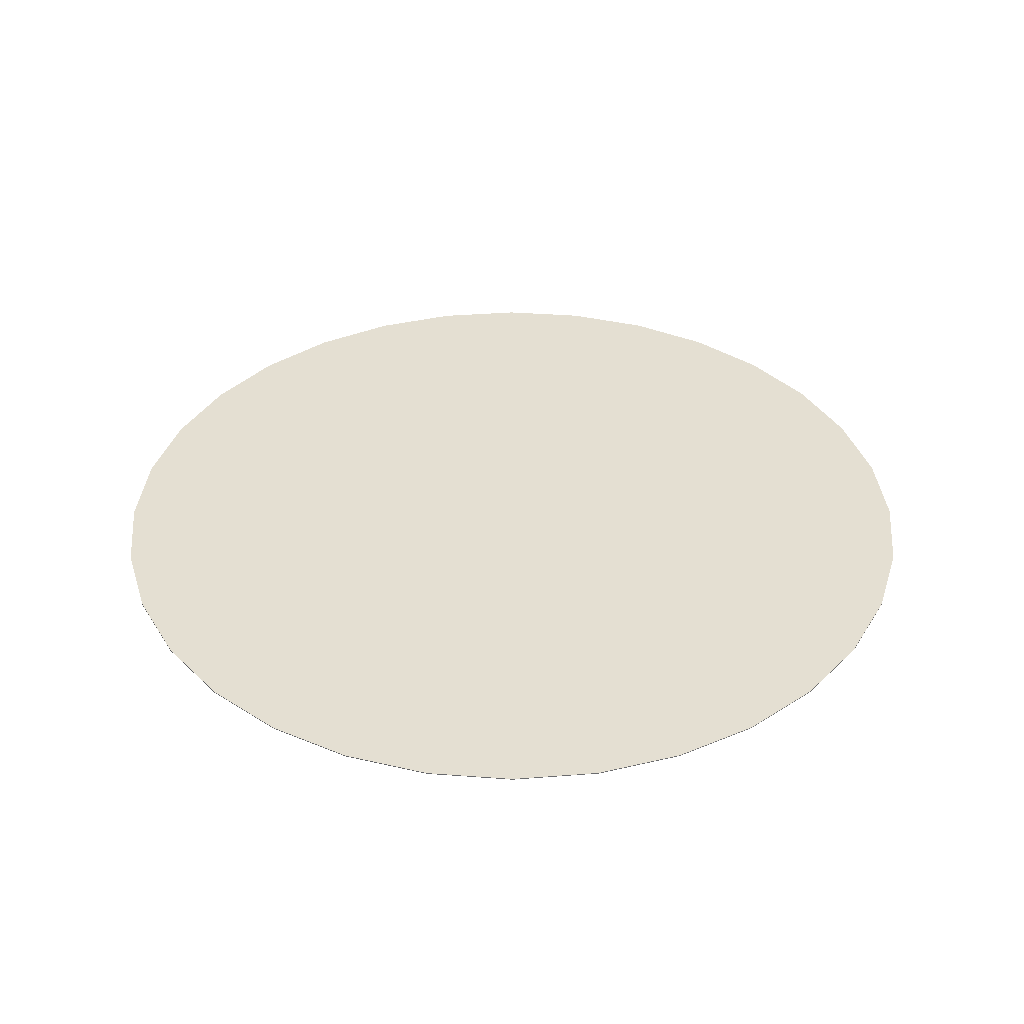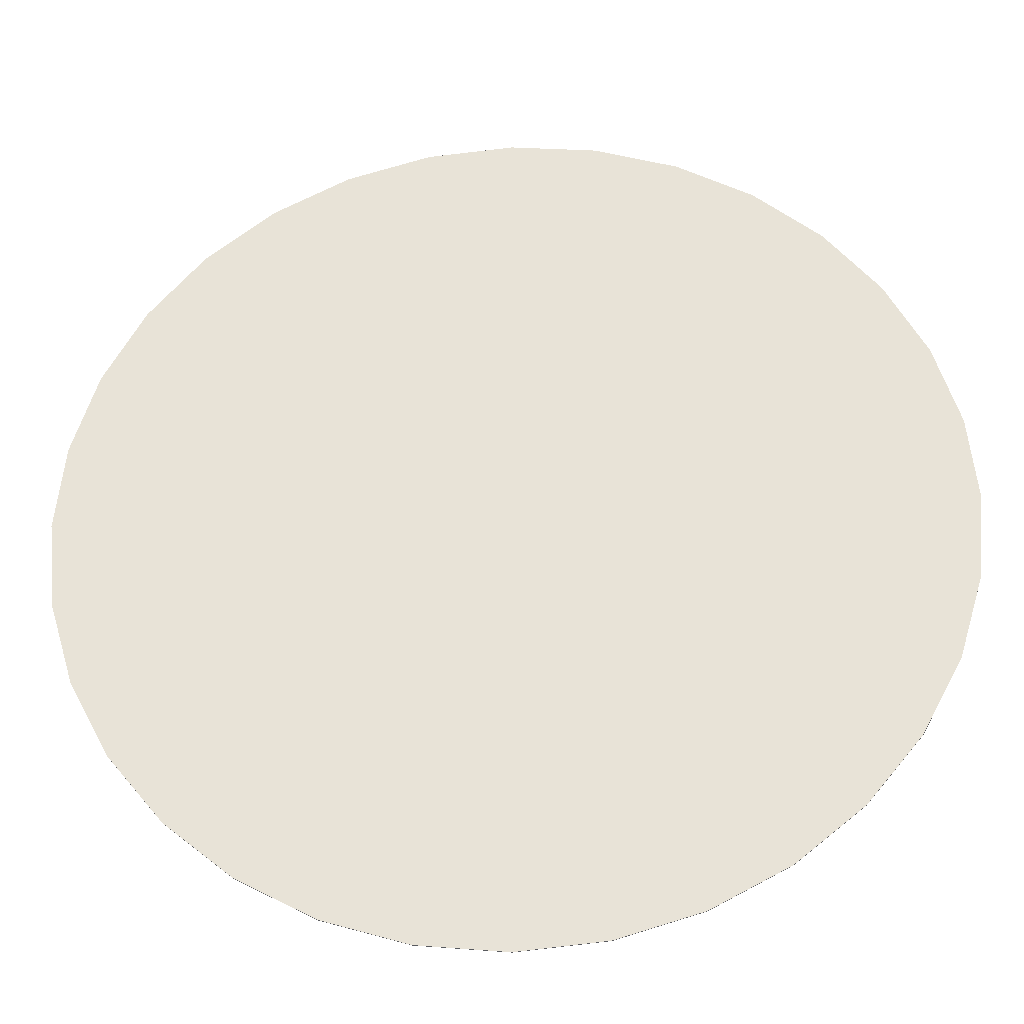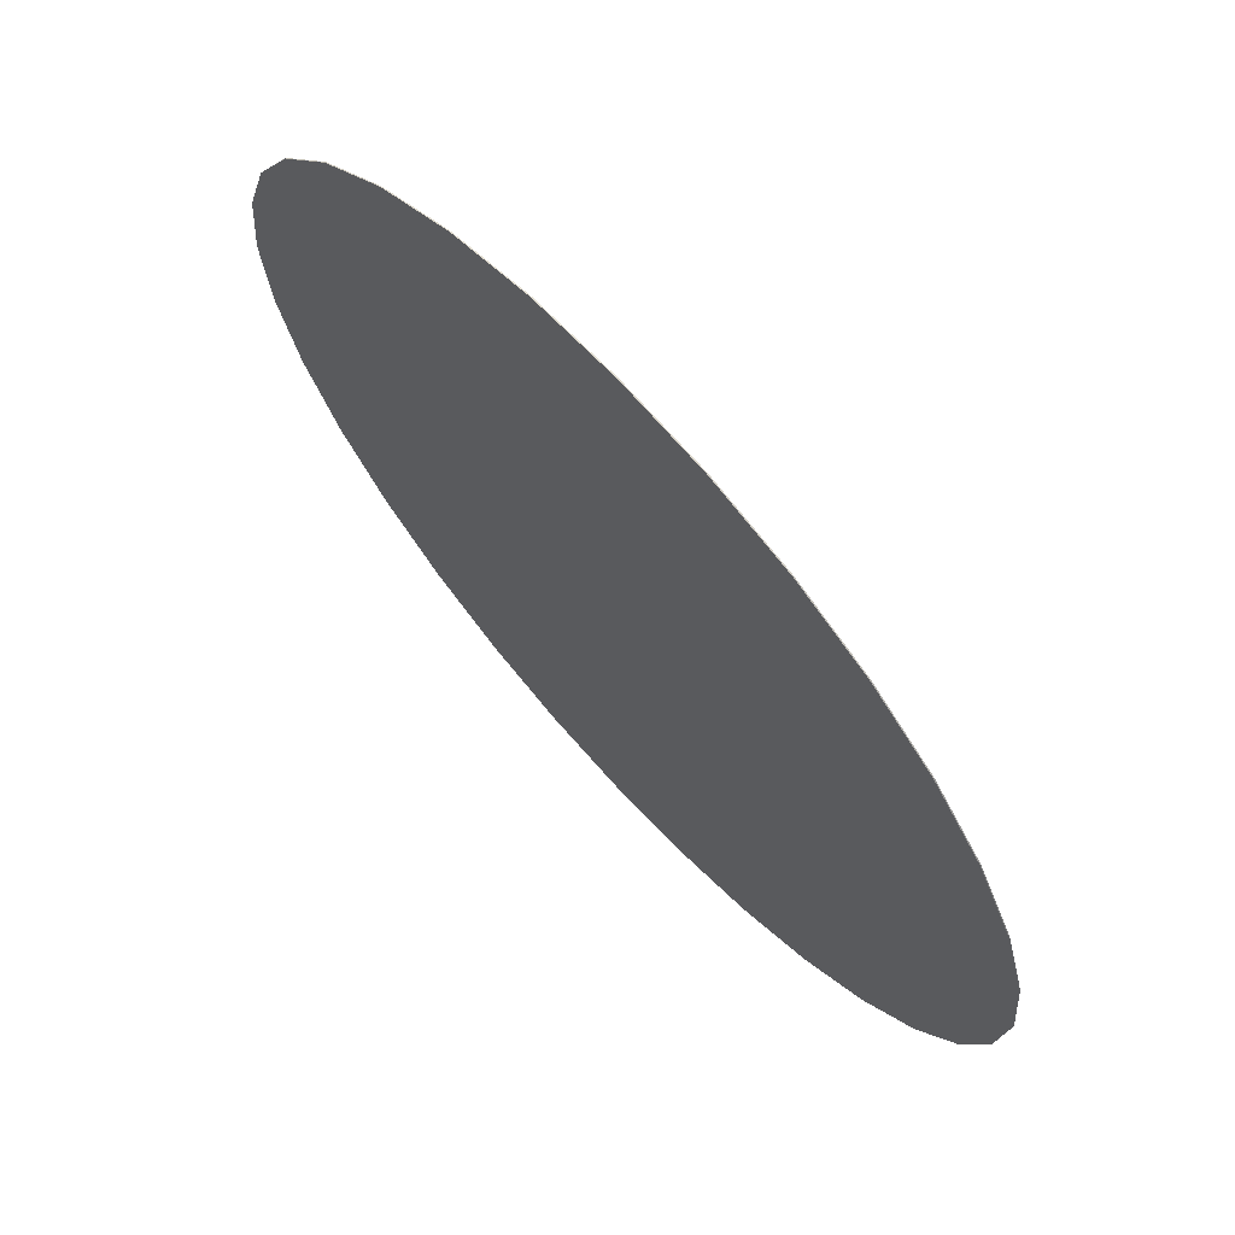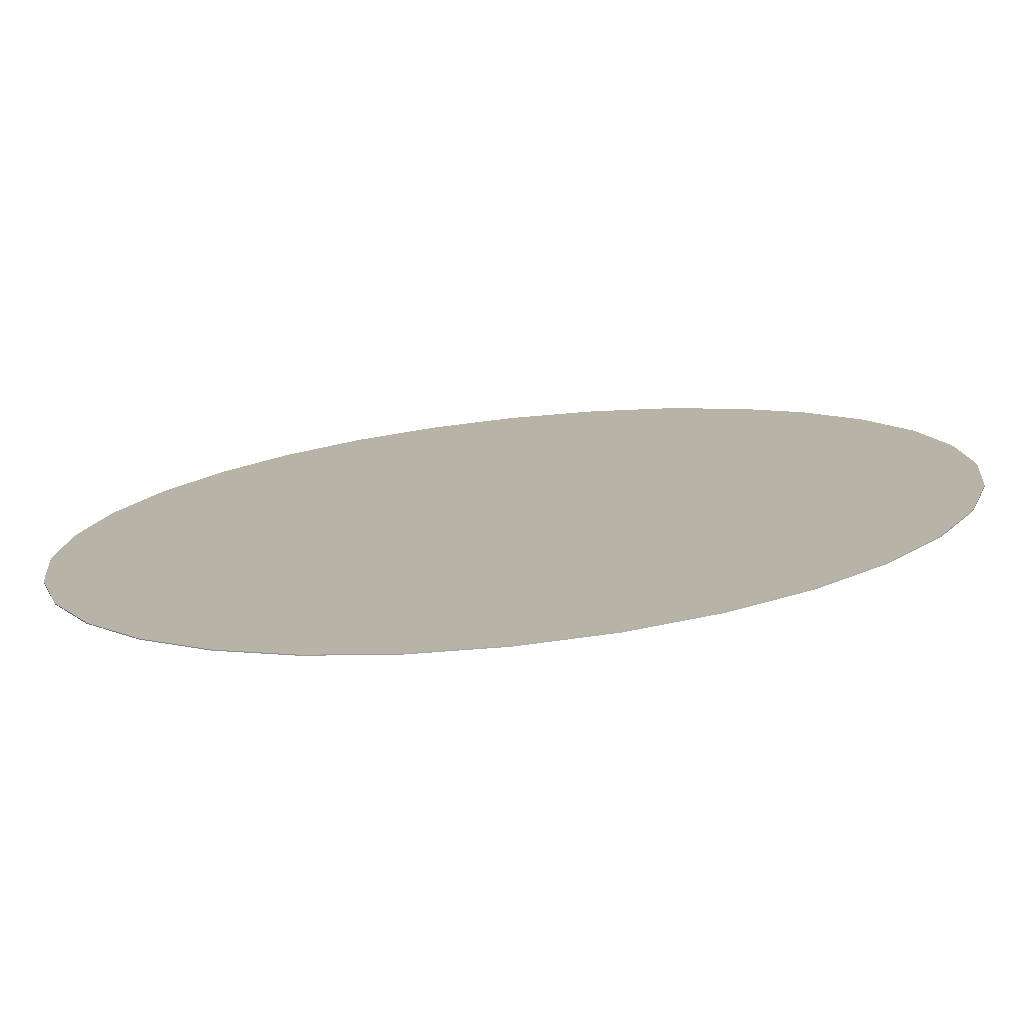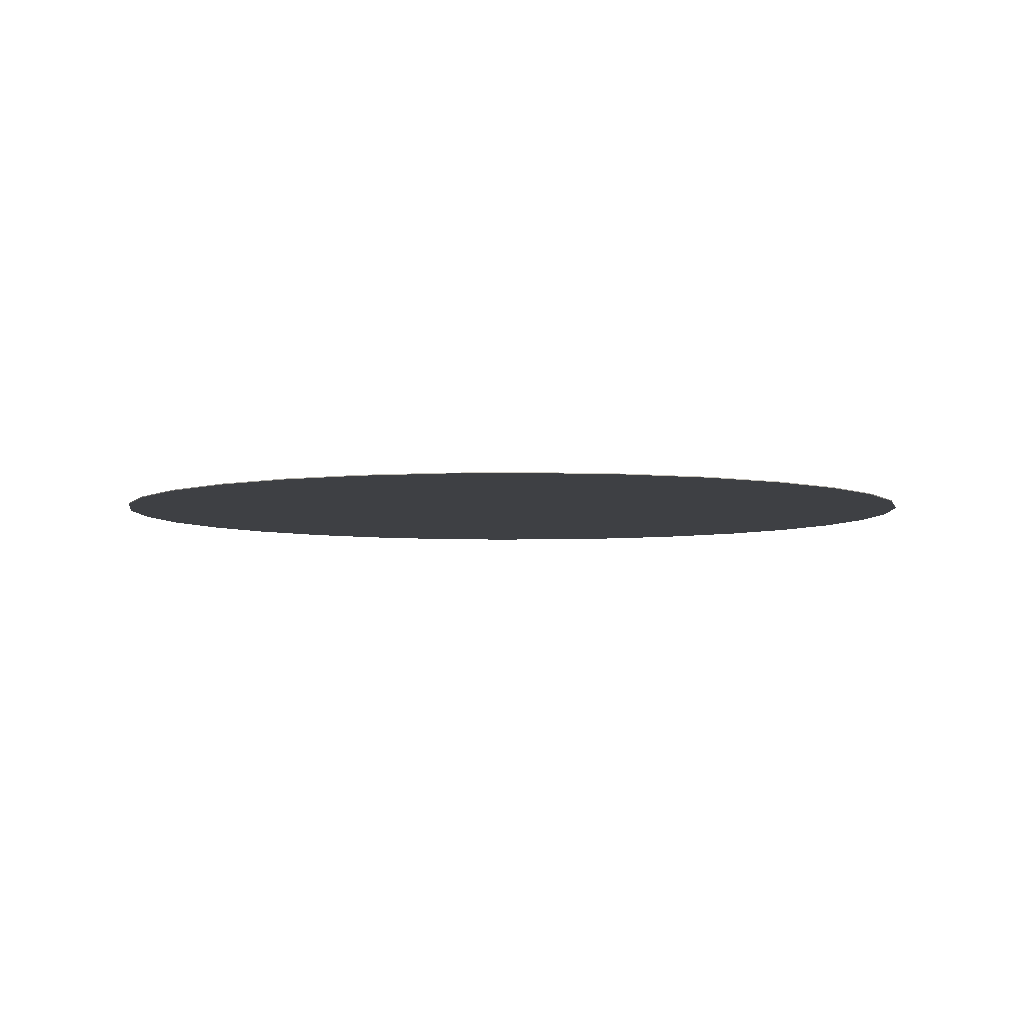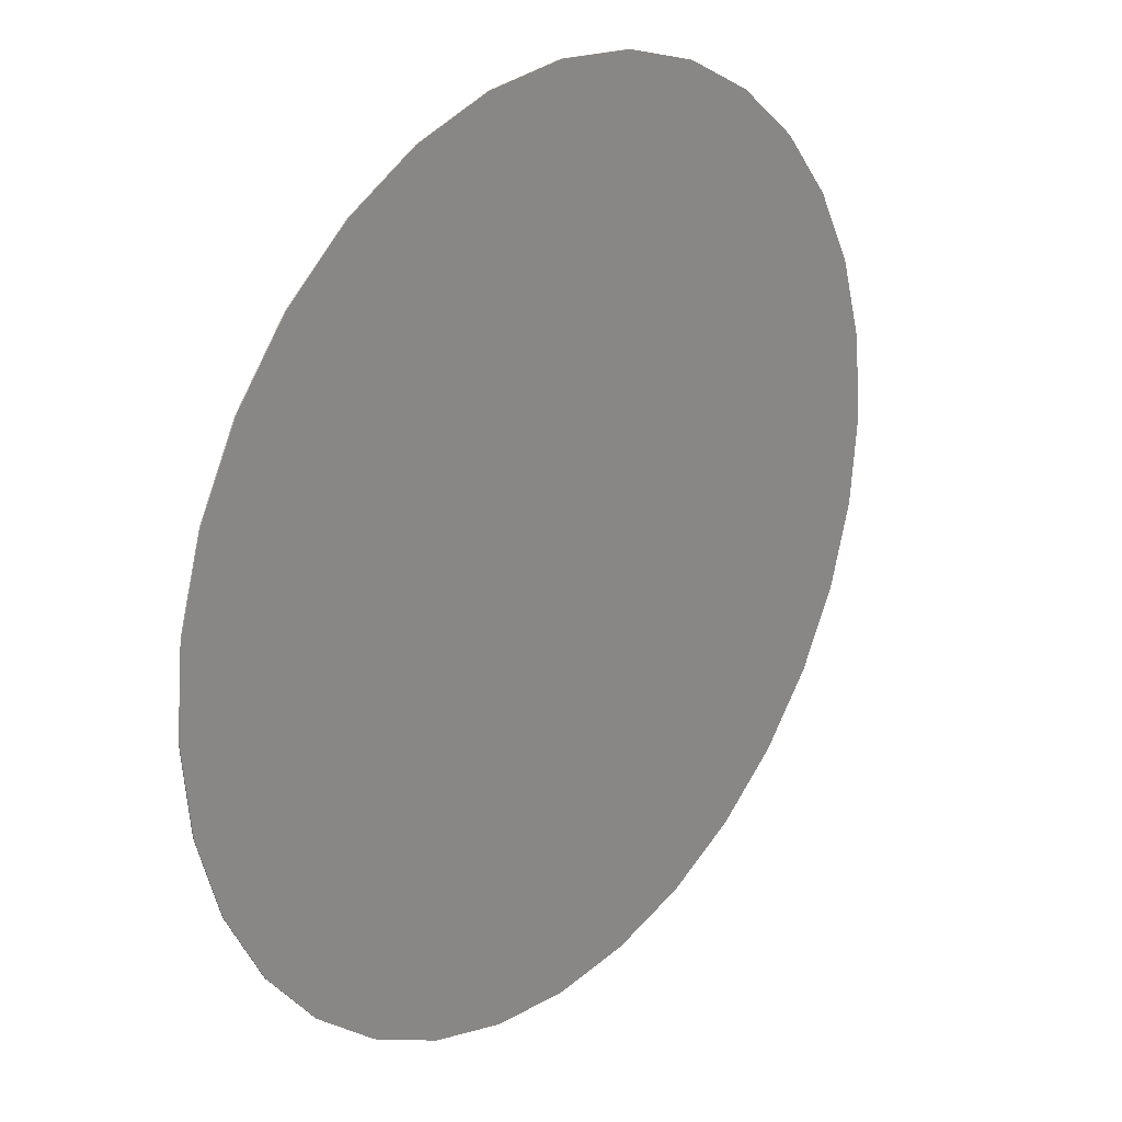
<metadata>
{"format":"obj","ext":"obj","renderer":"f3d","projection":"perspective","resolution":1024,"background":"white","views":[{"elev":37.2,"azim":-0.1,"up":"+Y"},{"elev":-31.1,"azim":-176.5,"up":"+Z"},{"elev":69.3,"azim":-132.2,"up":"+Z"},{"elev":-76.3,"azim":-174.0,"up":"+Z"},{"elev":-4.9,"azim":-138.2,"up":"+Y"},{"elev":24.6,"azim":130.9,"up":"+Z"}]}
</metadata>
<code>
o Cylinder
v -0.002171 -0.003177 -0.9978
v -0.002171 -0.001177 -0.9978
v 0.1929 -0.003177 -0.9786
v 0.1929 -0.001177 -0.9786
v 0.3805 -0.003177 -0.9217
v 0.3805 -0.001177 -0.9217
v 0.5534 -0.003177 -0.8293
v 0.5534 -0.001177 -0.8293
v 0.7049 -0.003177 -0.7049
v 0.7049 -0.001177 -0.7049
v 0.8293 -0.003177 -0.5534
v 0.8293 -0.001177 -0.5534
v 0.9217 -0.003177 -0.3805
v 0.9217 -0.001177 -0.3805
v 0.9786 -0.003177 -0.1929
v 0.9786 -0.001177 -0.1929
v 0.9978 -0.003177 0.002177
v 0.9978 -0.001177 0.002177
v 0.9786 -0.003177 0.1973
v 0.9786 -0.001177 0.1973
v 0.9217 -0.003177 0.3849
v 0.9217 -0.001177 0.3849
v 0.8293 -0.003177 0.5577
v 0.8293 -0.001177 0.5577
v 0.7049 -0.003177 0.7093
v 0.7049 -0.001177 0.7093
v 0.5534 -0.003177 0.8336
v 0.5534 -0.001177 0.8336
v 0.3805 -0.003177 0.9261
v 0.3805 -0.001177 0.9261
v 0.1929 -0.003177 0.983
v 0.1929 -0.001177 0.983
v -0.002172 -0.003177 1.002
v -0.002172 -0.001177 1.002
v -0.1973 -0.003177 0.983
v -0.1973 -0.001177 0.983
v -0.3849 -0.003177 0.9261
v -0.3849 -0.001177 0.9261
v -0.5577 -0.003177 0.8336
v -0.5577 -0.001177 0.8336
v -0.7093 -0.003177 0.7093
v -0.7093 -0.001177 0.7093
v -0.8336 -0.003177 0.5577
v -0.8336 -0.001177 0.5577
v -0.9261 -0.003177 0.3849
v -0.9261 -0.001177 0.3849
v -0.983 -0.003177 0.1973
v -0.983 -0.001177 0.1973
v -1.002 -0.003177 0.002176
v -1.002 -0.001177 0.002176
v -0.983 -0.003177 -0.1929
v -0.983 -0.001177 -0.1929
v -0.9261 -0.003177 -0.3805
v -0.9261 -0.001177 -0.3805
v -0.8336 -0.003177 -0.5534
v -0.8336 -0.001177 -0.5534
v -0.7093 -0.003177 -0.7049
v -0.7093 -0.001177 -0.7049
v -0.5577 -0.003177 -0.8293
v -0.5577 -0.001177 -0.8293
v -0.3849 -0.003177 -0.9217
v -0.3849 -0.001177 -0.9217
v -0.1973 -0.003177 -0.9786
v -0.1973 -0.001177 -0.9786
f 2 4 3
f 4 6 5
f 6 8 7
f 8 10 9
f 10 12 11
f 12 14 13
f 14 16 15
f 16 18 17
f 18 20 19
f 20 22 21
f 22 24 23
f 24 26 25
f 26 28 27
f 28 30 29
f 30 32 31
f 32 34 33
f 34 36 35
f 36 38 37
f 38 40 39
f 40 42 41
f 42 44 43
f 44 46 45
f 46 48 47
f 48 50 49
f 50 52 51
f 52 54 53
f 54 56 55
f 56 58 57
f 58 60 59
f 60 62 61
f 4 52 36
f 64 2 1
f 62 64 63
f 49 17 33
f 1 2 3
f 3 4 5
f 5 6 7
f 7 8 9
f 9 10 11
f 11 12 13
f 13 14 15
f 15 16 17
f 17 18 19
f 19 20 21
f 21 22 23
f 23 24 25
f 25 26 27
f 27 28 29
f 29 30 31
f 31 32 33
f 33 34 35
f 35 36 37
f 37 38 39
f 39 40 41
f 41 42 43
f 43 44 45
f 45 46 47
f 47 48 49
f 49 50 51
f 51 52 53
f 53 54 55
f 55 56 57
f 57 58 59
f 59 60 61
f 8 6 4
f 4 10 8
f 20 14 12
f 20 18 16
f 24 22 20
f 28 26 24
f 32 30 28
f 28 34 32
f 44 38 36
f 44 42 40
f 48 46 44
f 44 50 48
f 60 54 52
f 60 58 56
f 64 62 60
f 4 2 64
f 12 10 4
f 20 16 14
f 36 24 20
f 36 34 28
f 44 40 38
f 52 50 44
f 60 56 54
f 52 64 60
f 36 12 4
f 36 28 24
f 52 44 36
f 4 64 52
f 36 20 12
f 63 64 1
f 61 62 63
f 57 63 1
f 57 59 61
f 53 55 57
f 49 51 53
f 45 47 49
f 49 43 45
f 37 39 41
f 33 35 37
f 25 31 33
f 25 27 29
f 21 23 25
f 17 19 21
f 13 15 17
f 9 11 13
f 5 7 9
f 9 3 5
f 57 61 63
f 1 53 57
f 41 43 49
f 49 37 41
f 25 29 31
f 17 21 25
f 9 13 17
f 1 3 9
f 49 53 1
f 33 37 49
f 17 25 33
f 1 9 17
f 17 49 1

</code>
